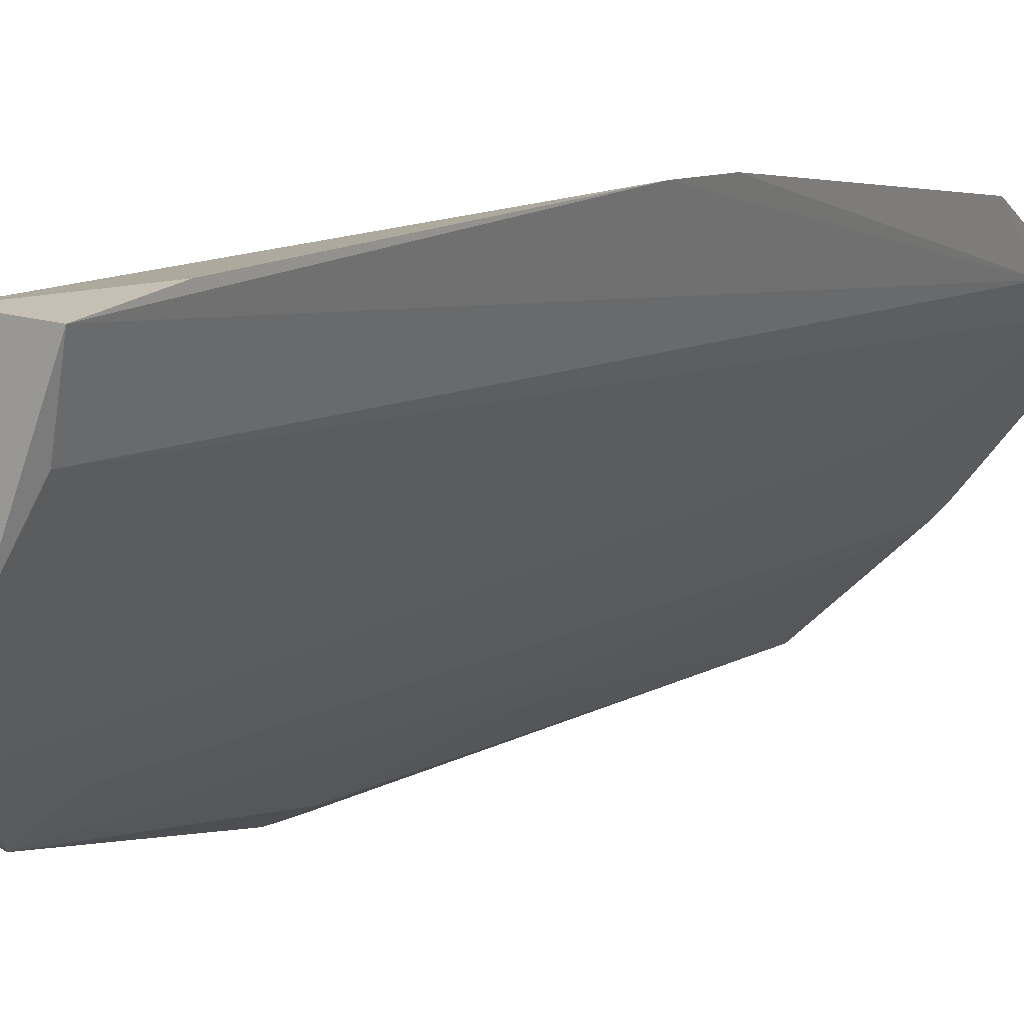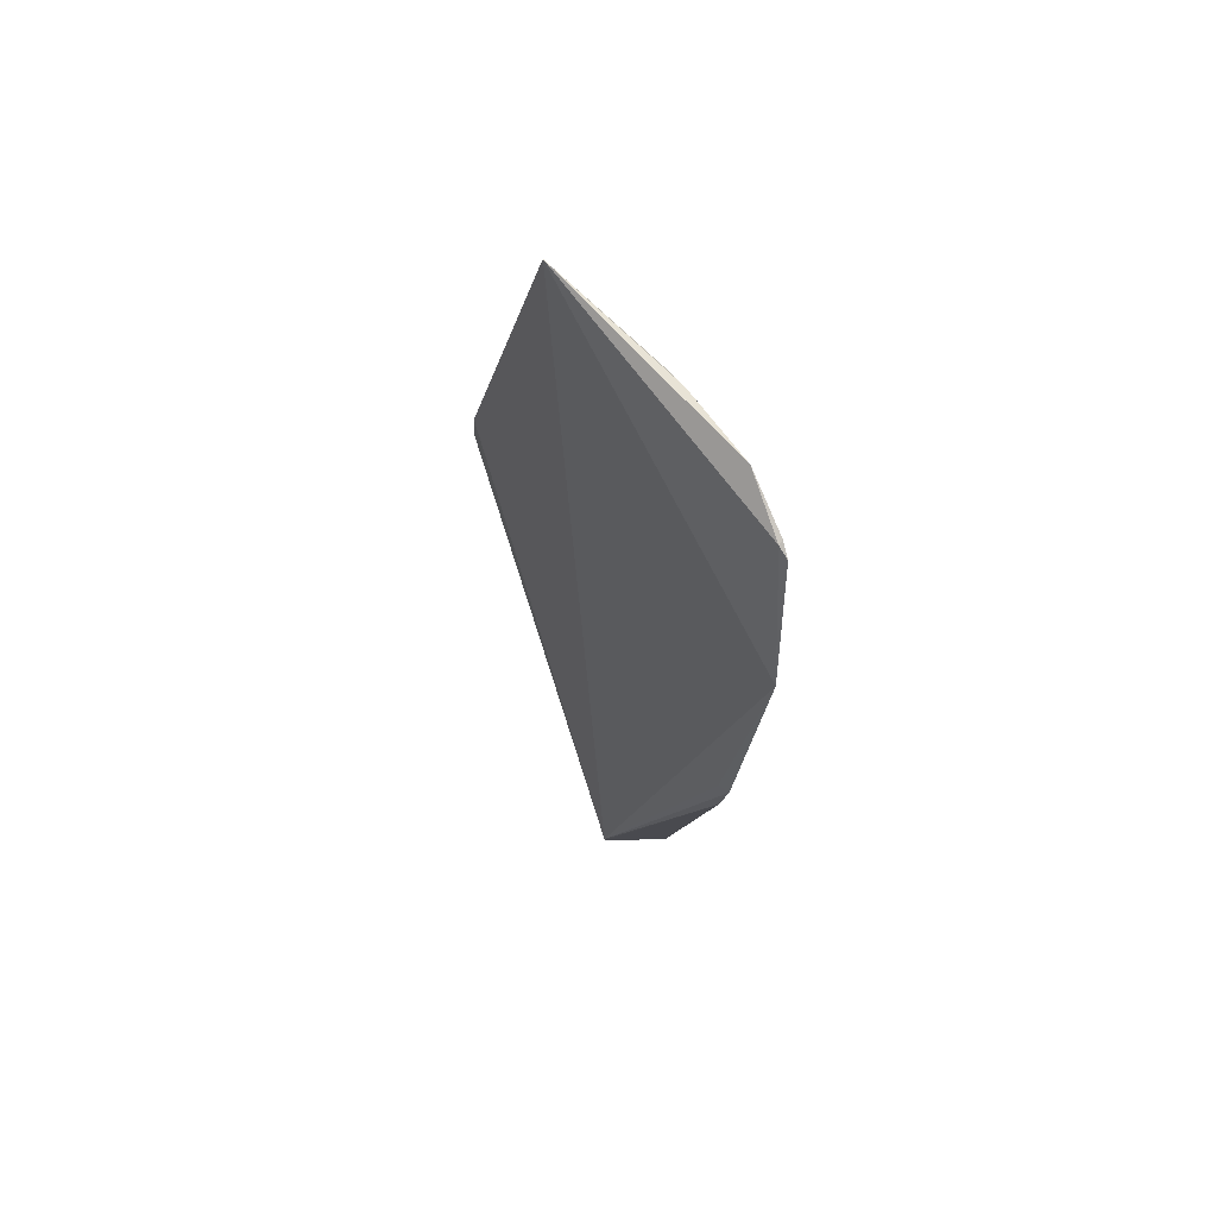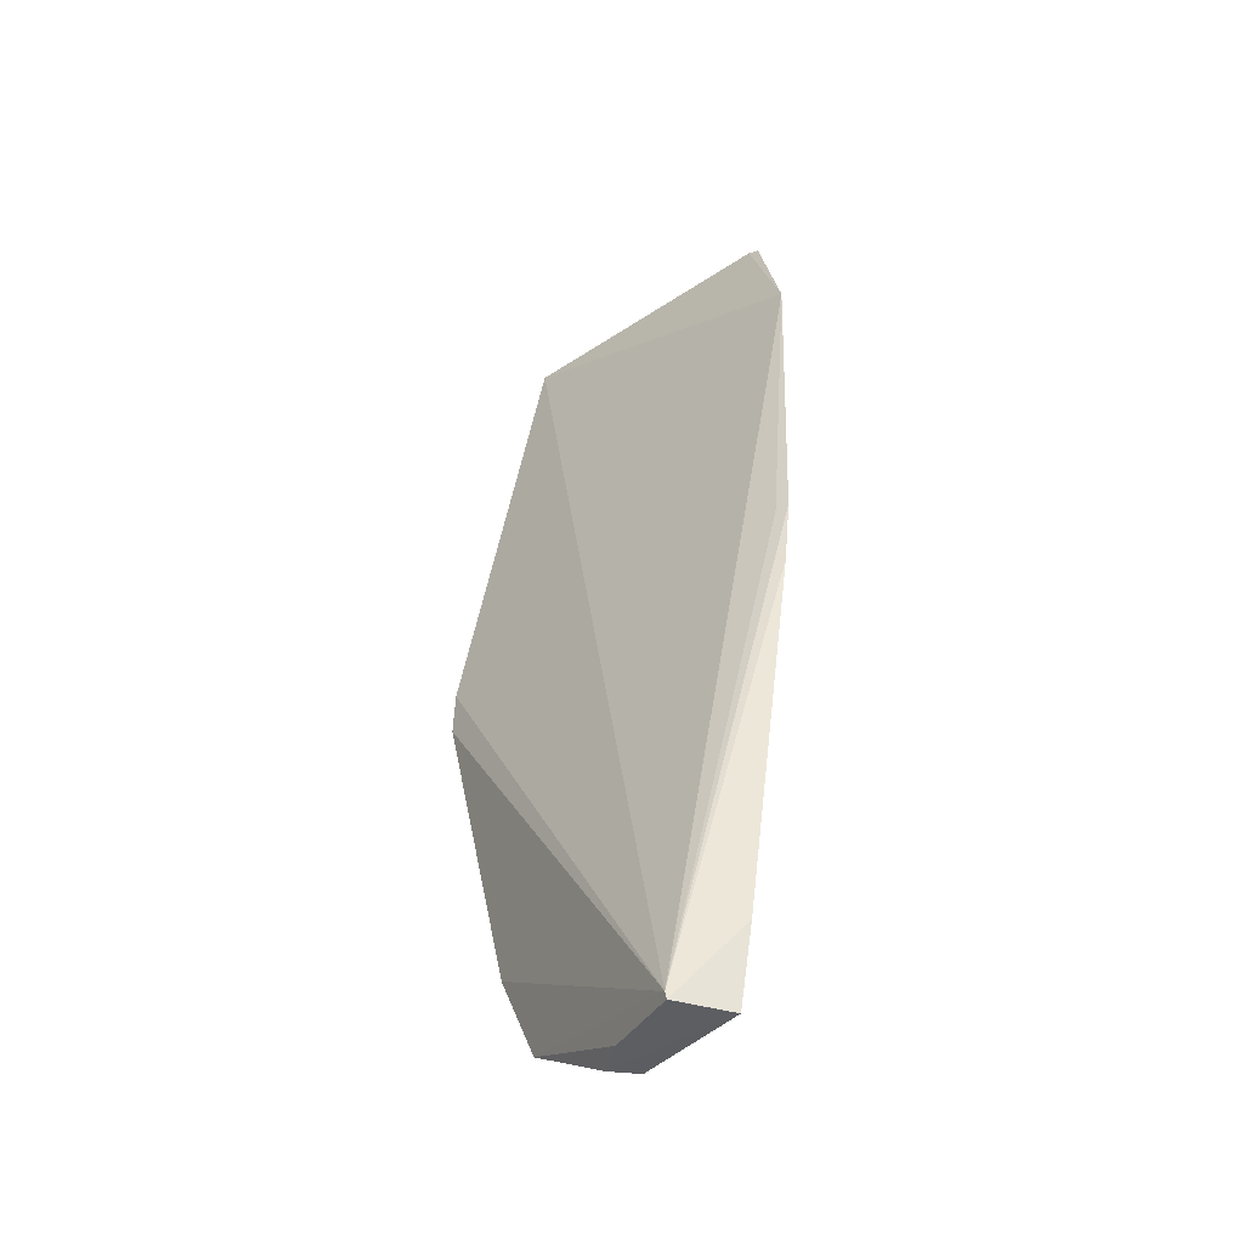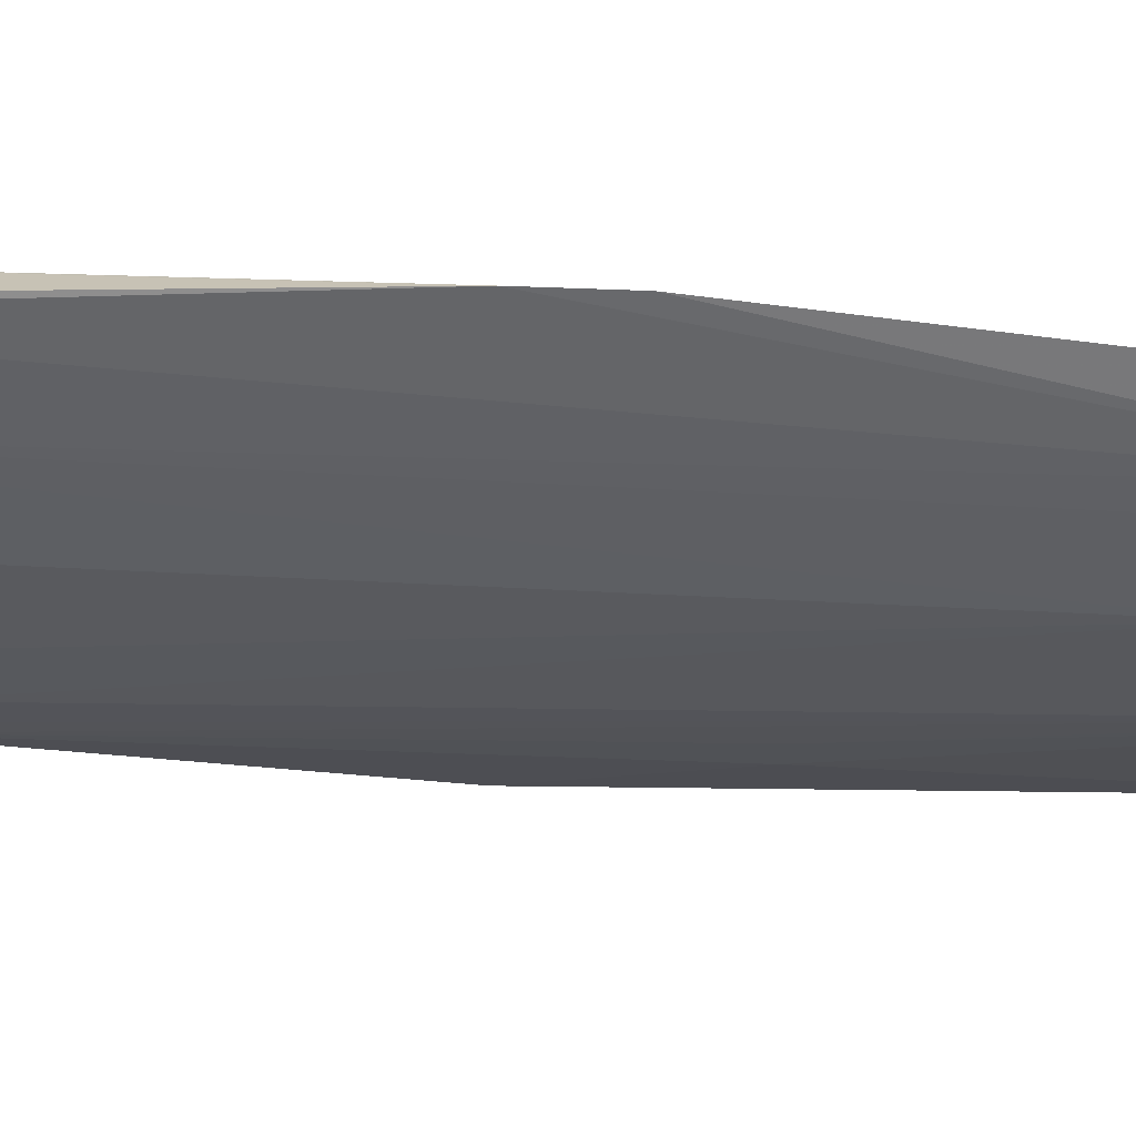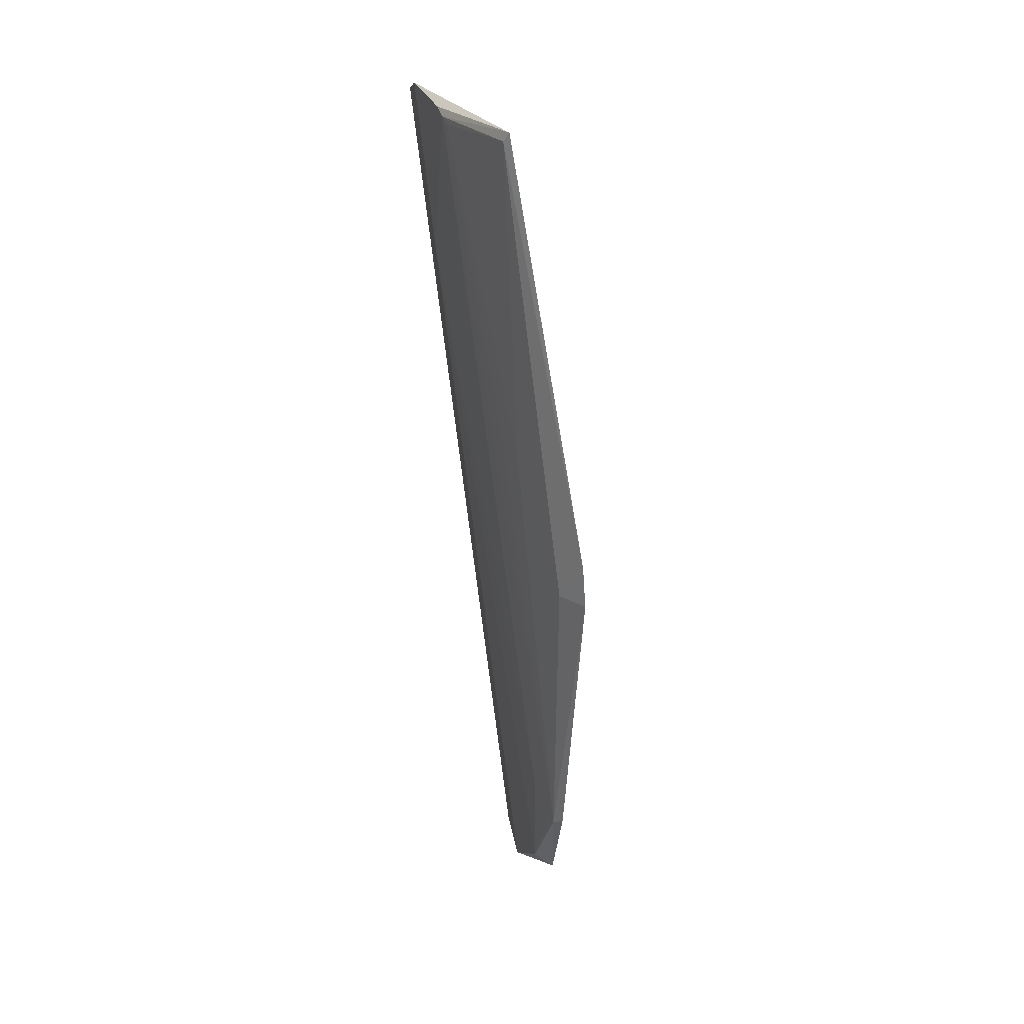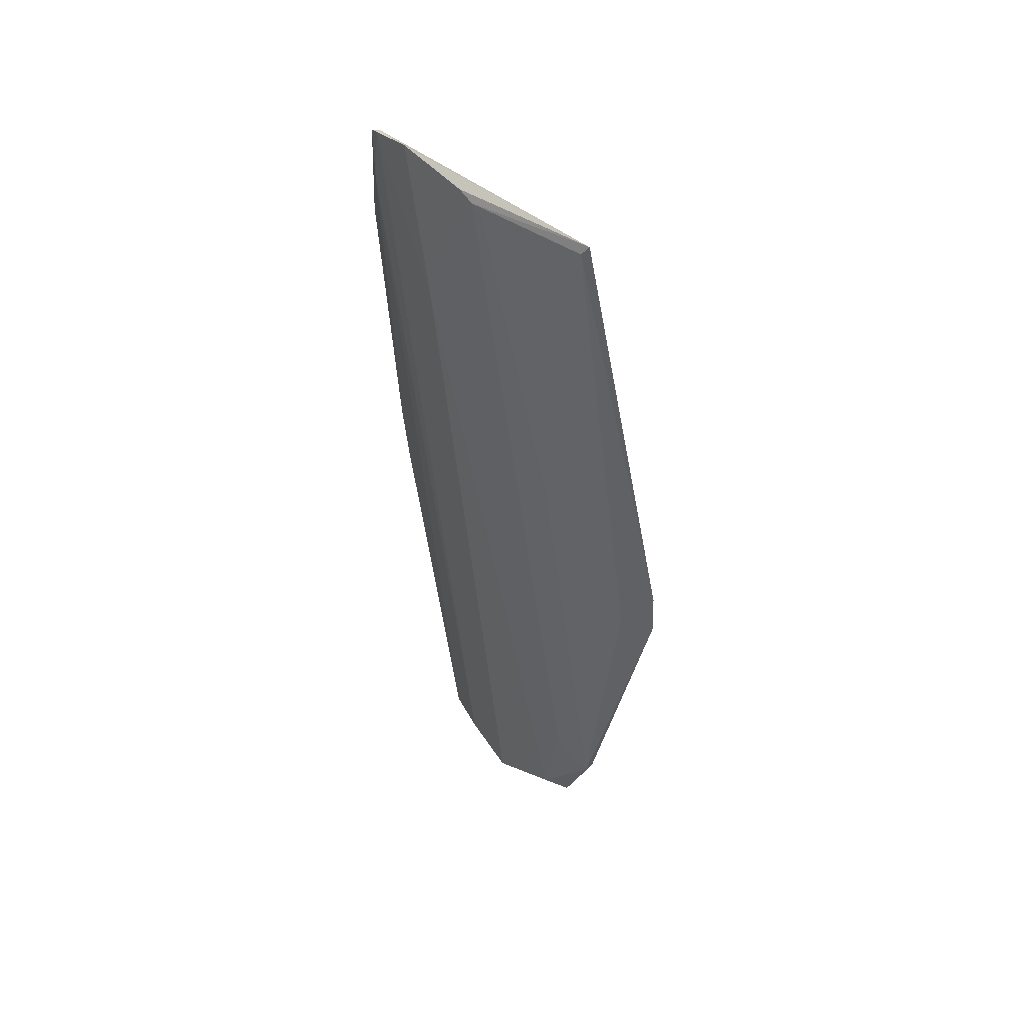
<metadata>
{"format":"obj","ext":"obj","renderer":"f3d","projection":"perspective","resolution":1024,"background":"white","views":[{"elev":12.4,"azim":-152.1,"up":"+Y"},{"elev":78.2,"azim":-179.3,"up":"+Z"},{"elev":-35.8,"azim":168.6,"up":"+Z"},{"elev":24.6,"azim":-98.3,"up":"+Y"},{"elev":20.6,"azim":17.2,"up":"+Z"},{"elev":40.0,"azim":-5.8,"up":"+Z"}]}
</metadata>
<code>
v -0.08463 -0.04714 0.1253
v -0.06401 -0.06907 0.1225
v -0.08854 -0.02874 0.1056
v -0.07824 -0.02304 0.000248
v -0.0657 -0.05024 0.007489
v -0.07054 -0.02281 0.001799
v -0.08827 -0.03623 0.1148
v -0.0875 -0.03951 0.1235
v -0.07704 -0.05722 0.1223
v -0.07189 -0.03959 0.000544
v -0.08593 -0.02242 0.06537
v -0.05323 -0.06919 0.05935
v -0.08788 -0.04014 0.1236
v -0.06032 -0.05893 0.01905
v -0.07833 -0.05554 0.1234
v -0.08198 -0.04683 0.1025
v -0.06231 -0.05209 0.007141
v -0.07072 -0.02276 0.0009183
v -0.07603 -0.03113 0.001736
v -0.08462 -0.02336 0.06489
v -0.08509 -0.02196 0.05679
v -0.05351 -0.06958 0.0651
v -0.08845 -0.03818 0.1229
v -0.06434 -0.05497 0.02214
v -0.06464 -0.06321 0.07718
v -0.05922 -0.05777 0.01875
v -0.06795 -0.04024 0.0007846
v -0.07947 -0.02202 0.01035
v -0.05746 -0.0671 0.05958
v -0.06158 -0.05757 0.0193
v -0.06495 -0.06864 0.1213
v -0.06753 -0.06031 0.07719
v -0.06791 -0.03443 0.001026
v -0.07605 -0.05812 0.1214
f 6 3 2
f 8 1 2
f 8 2 3
f 11 7 3
f 13 1 8
f 15 9 2
f 15 2 1
f 15 1 9
f 16 9 1
f 16 10 5
f 16 1 13
f 17 5 10
f 17 14 5
f 18 6 17
f 19 7 4
f 19 4 10
f 19 13 7
f 19 16 13
f 19 10 16
f 20 11 3
f 20 3 6
f 20 6 11
f 21 4 7
f 21 7 11
f 21 11 6
f 21 6 18
f 22 12 6
f 22 6 2
f 23 13 8
f 23 8 3
f 23 3 7
f 23 7 13
f 24 16 5
f 24 9 16
f 26 17 6
f 26 6 12
f 26 12 14
f 26 14 17
f 27 10 4
f 27 4 18
f 27 17 10
f 28 21 18
f 28 18 4
f 28 4 21
f 29 12 22
f 29 25 14
f 29 14 12
f 30 24 5
f 30 5 14
f 30 14 9
f 30 9 24
f 31 2 9
f 31 25 29
f 31 29 22
f 31 22 2
f 32 9 14
f 32 14 25
f 33 27 18
f 33 18 17
f 33 17 27
f 34 31 9
f 34 25 31
f 34 32 25
f 34 9 32

</code>
